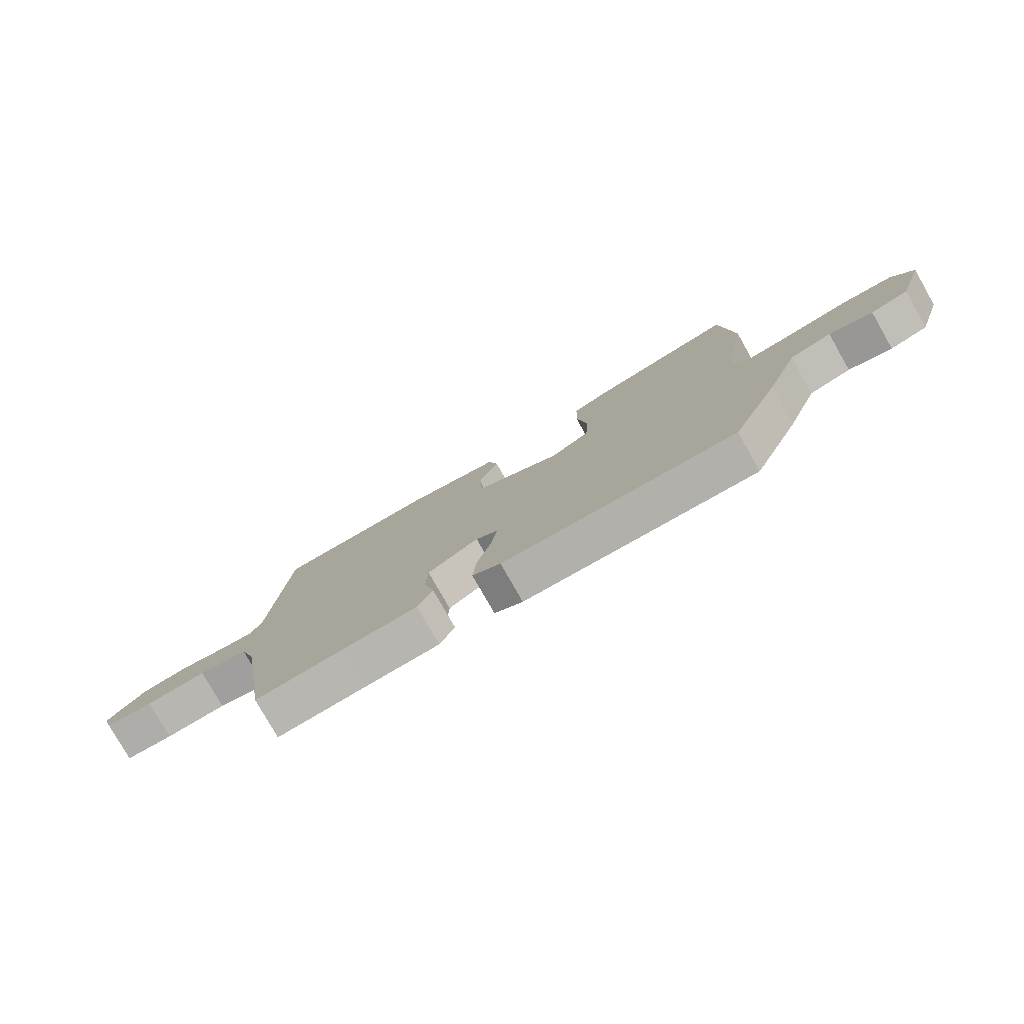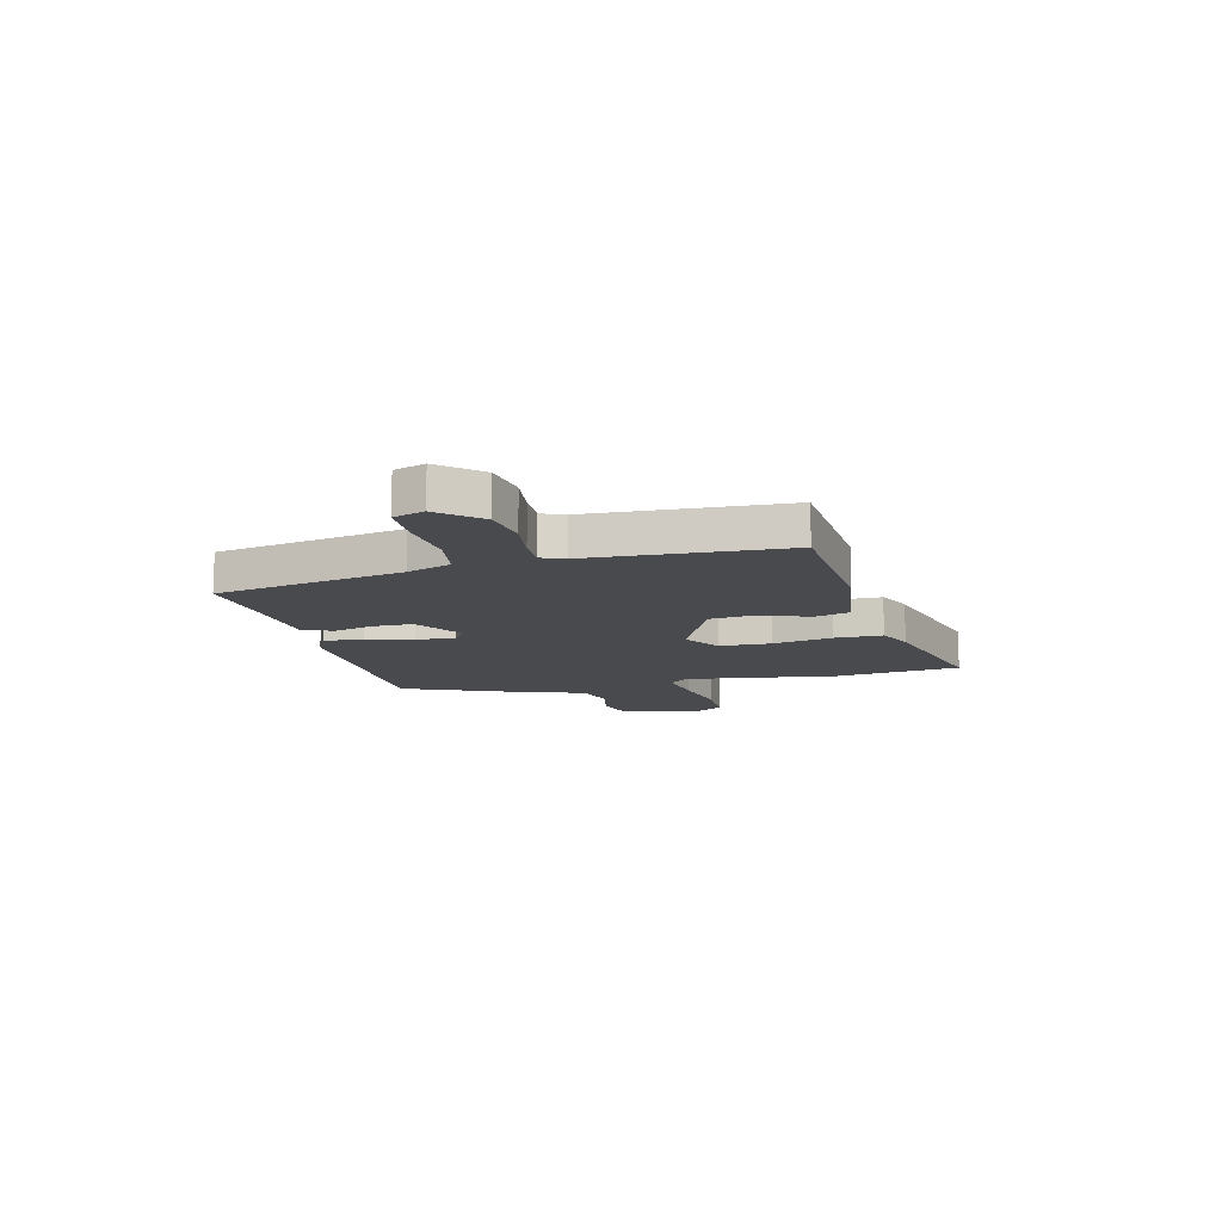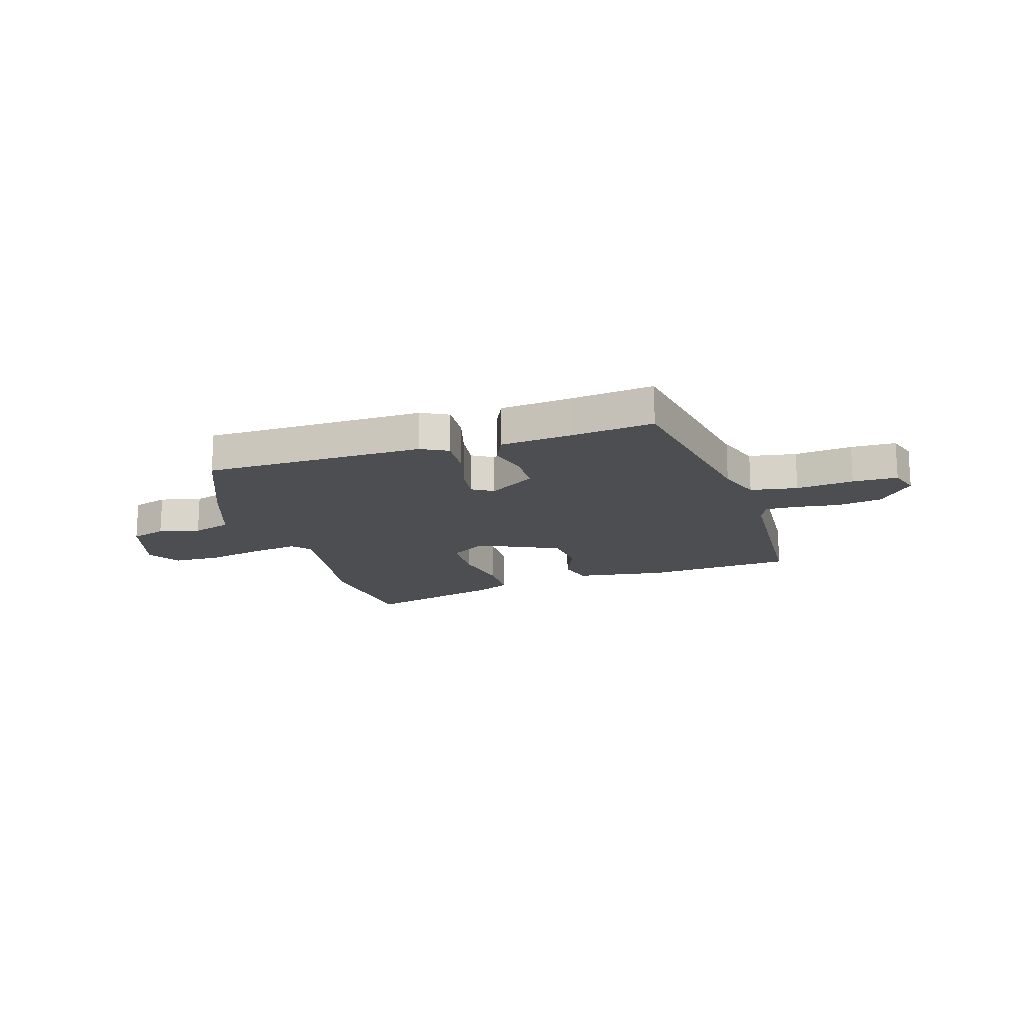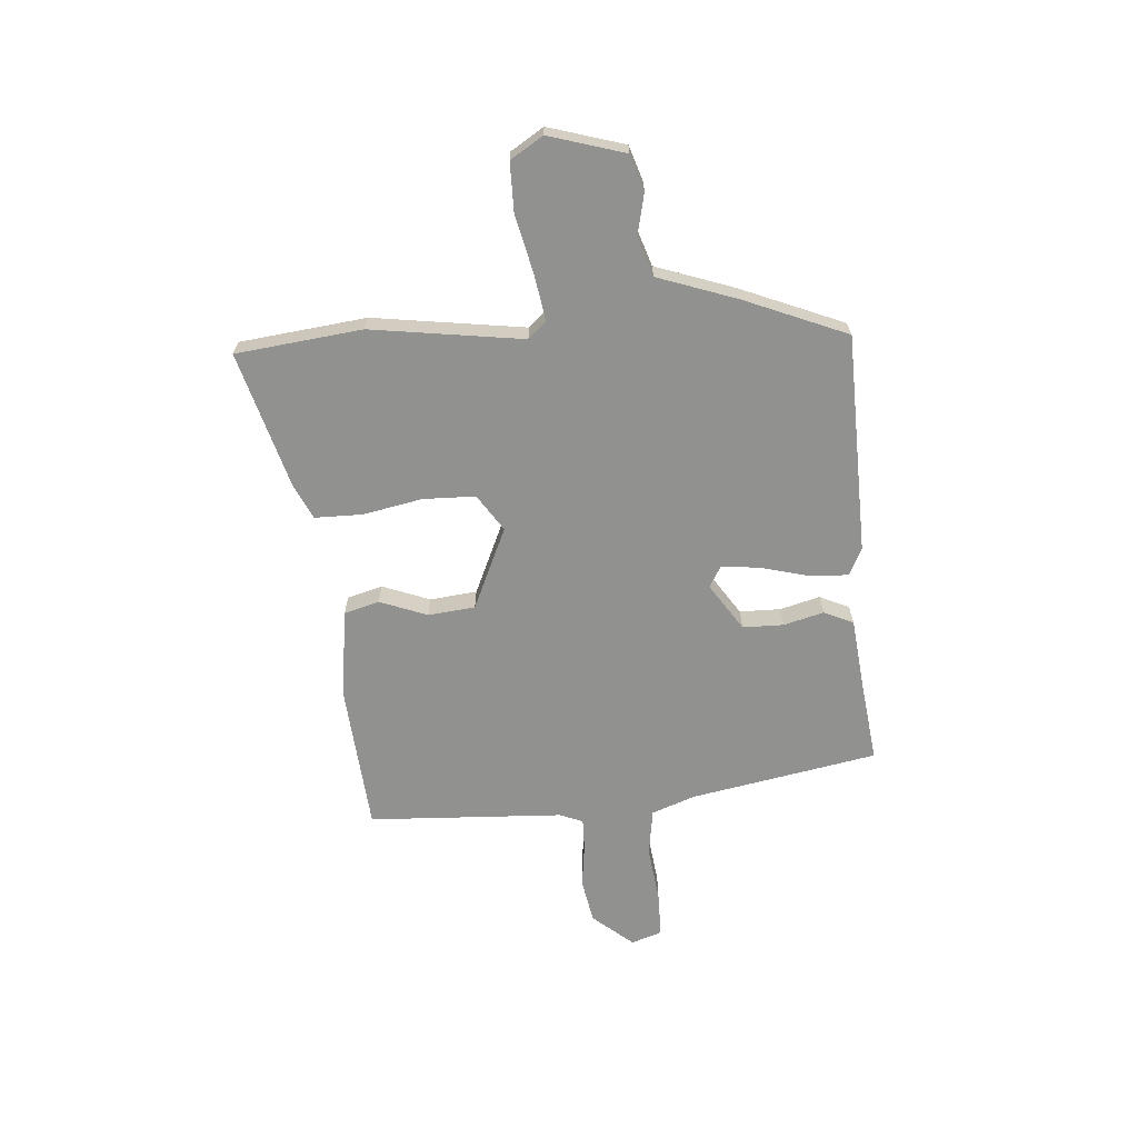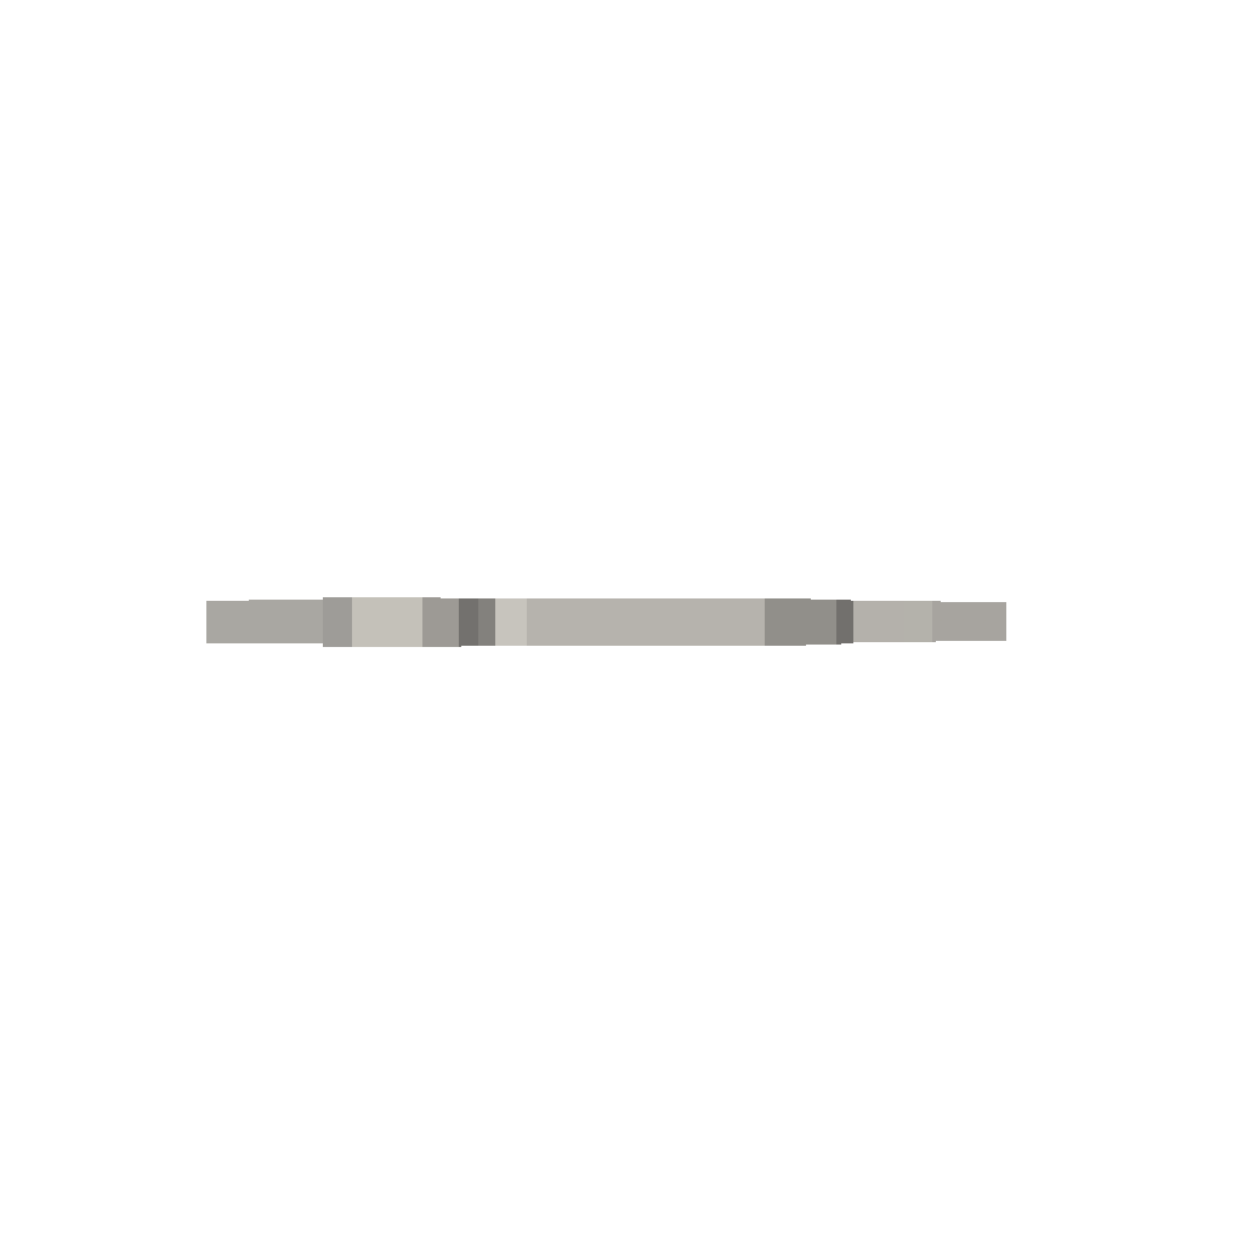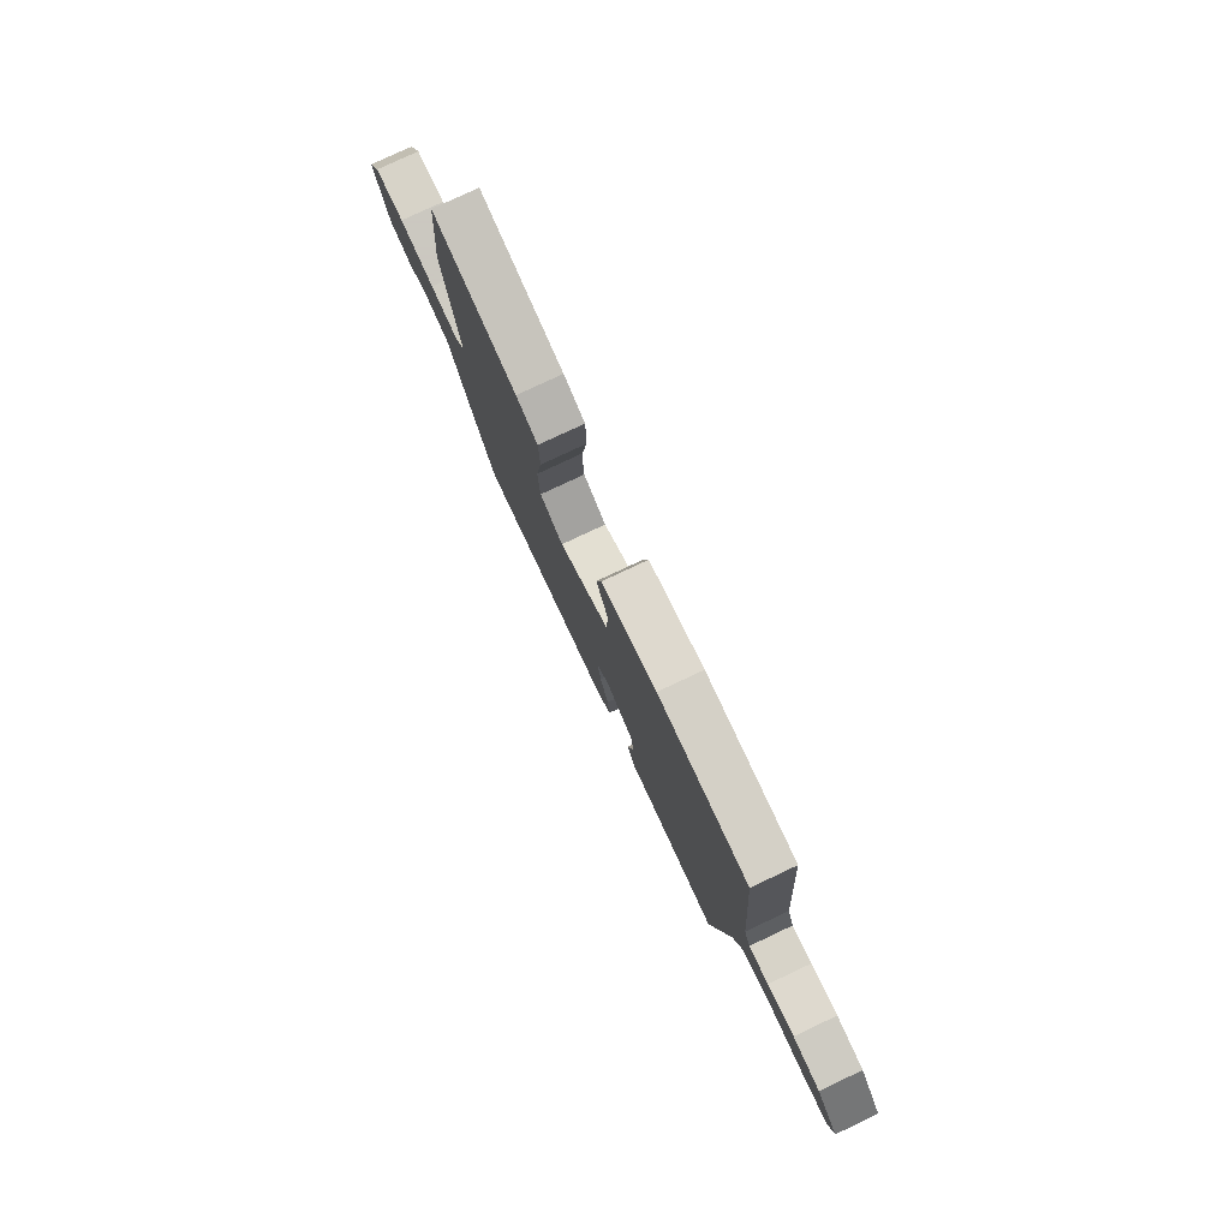
<metadata>
{"format":"obj","ext":"obj","renderer":"f3d","projection":"perspective","resolution":1024,"background":"white","views":[{"elev":-78.5,"azim":29.6,"up":"+Z"},{"elev":-12.8,"azim":-74.7,"up":"+Y"},{"elev":-16.5,"azim":-161.9,"up":"+Y"},{"elev":-65.9,"azim":96.0,"up":"+Y"},{"elev":0.1,"azim":-66.0,"up":"+Y"},{"elev":78.3,"azim":-115.2,"up":"+Z"}]}
</metadata>
<code>
v 0.411 0.07 -0.498
v -0.007 0.07 -0.497
v -0.058 0.07 -0.47
v -0.052 0.07 -0.395
v -0.026 0.07 -0.306
v -0.015 0.07 -0.233
v -0.055 0.07 -0.208
v -0.146 0.07 -0.264
v -0.149 0.07 -0.342
v -0.131 0.07 -0.419
v -0.158 0.07 -0.474
v -0.295 0.07 -0.485
v -0.45 0.07 -0.5
v -0.506 0.07 -0.143
v -0.534 0.07 -0.059
v -0.623 0.07 -0.043
v -0.732 0.07 -0.053
v -0.817 0.07 -0.05
v -0.835 0.07 0.009
v -0.768 0.07 0.084
v -0.683 0.07 0.097
v -0.6 0.07 0.084
v -0.539 0.07 0.081
v -0.52 0.07 0.125
v -0.491 0.07 0.496
v -0.209 0.07 0.511
v -0.038 0.07 0.483
v -0.021 0.07 0.415
v -0.058 0.07 0.326
v -0.051 0.07 0.236
v 0.102 0.07 0.162
v 0.173 0.07 0.206
v 0.178 0.07 0.305
v 0.159 0.07 0.419
v 0.162 0.07 0.51
v 0.229 0.07 0.539
v 0.491 0.07 0.605
v 0.512 0.07 0.364
v 0.463 0.07 0.076
v 0.493 0.07 0.041
v 0.582 0.07 0.053
v 0.692 0.07 0.075
v 0.785 0.07 0.072
v 0.822 0.07 0.009
v 0.775 0.07 -0.134
v 0.707 0.07 -0.154
v 0.629 0.07 -0.134
v 0.554 0.07 -0.156
v 0.497 0.07 -0.305
v 0.411 0 -0.498
v -0.007 0 -0.497
v -0.058 0 -0.47
v -0.052 0 -0.395
v -0.026 0 -0.306
v -0.015 0 -0.233
v -0.055 0 -0.208
v -0.146 0 -0.264
v -0.149 0 -0.342
v -0.131 0 -0.419
v -0.158 0 -0.474
v -0.295 0 -0.485
v -0.45 0 -0.5
v -0.506 0 -0.143
v -0.534 0 -0.059
v -0.623 0 -0.043
v -0.732 0 -0.053
v -0.817 0 -0.05
v -0.835 0 0.009
v -0.768 0 0.084
v -0.683 0 0.097
v -0.6 0 0.084
v -0.539 0 0.081
v -0.52 0 0.125
v -0.491 0 0.496
v -0.209 0 0.511
v -0.038 0 0.483
v -0.021 0 0.415
v -0.058 0 0.326
v -0.051 0 0.236
v 0.102 0 0.162
v 0.173 0 0.206
v 0.178 0 0.305
v 0.159 0 0.419
v 0.162 0 0.51
v 0.229 0 0.539
v 0.491 0 0.605
v 0.512 0 0.364
v 0.463 0 0.076
v 0.493 0 0.041
v 0.582 0 0.053
v 0.692 0 0.075
v 0.785 0 0.072
v 0.822 0 0.009
v 0.775 0 -0.134
v 0.707 0 -0.154
v 0.629 0 -0.134
v 0.554 0 -0.156
v 0.497 0 -0.305
f 3 4 5
f 2 3 5
f 1 2 5
f 49 1 5
f 48 49 5
f 47 48 5 6
f 45 46 47
f 44 45 47
f 43 44 47
f 42 43 47
f 41 42 47
f 47 6 7
f 41 47 7
f 40 41 7
f 39 40 7
f 37 38 39
f 36 37 39
f 35 36 39
f 34 35 39
f 33 34 39
f 32 33 39
f 31 32 39 7
f 30 31 7 8
f 29 30 8
f 27 28 29
f 26 27 29
f 25 26 29
f 24 25 29
f 23 24 29 8
f 22 23 8 9
f 20 21 22
f 19 20 22
f 18 19 22
f 17 18 22
f 16 17 22
f 15 16 22
f 10 11 12
f 9 10 12
f 22 9 12
f 15 22 12
f 14 15 12
f 12 13 14
f 54 53 52
f 54 52 51
f 54 51 50
f 54 50 98
f 54 98 97
f 55 54 97 96
f 96 95 94
f 96 94 93
f 96 93 92
f 96 92 91
f 96 91 90
f 56 55 96
f 56 96 90
f 56 90 89
f 56 89 88
f 88 87 86
f 88 86 85
f 88 85 84
f 88 84 83
f 88 83 82
f 88 82 81
f 56 88 81 80
f 57 56 80 79
f 57 79 78
f 78 77 76
f 78 76 75
f 78 75 74
f 78 74 73
f 57 78 73 72
f 58 57 72 71
f 71 70 69
f 71 69 68
f 71 68 67
f 71 67 66
f 71 66 65
f 71 65 64
f 61 60 59
f 61 59 58
f 61 58 71
f 61 71 64
f 61 64 63
f 63 62 61
f 1 50 51 2
f 2 51 52 3
f 3 52 53 4
f 4 53 54 5
f 5 54 55 6
f 6 55 56 7
f 7 56 57 8
f 8 57 58 9
f 9 58 59 10
f 10 59 60 11
f 11 60 61 12
f 12 61 62 13
f 13 62 63 14
f 14 63 64 15
f 15 64 65 16
f 16 65 66 17
f 17 66 67 18
f 18 67 68 19
f 19 68 69 20
f 20 69 70 21
f 21 70 71 22
f 22 71 72 23
f 23 72 73 24
f 24 73 74 25
f 25 74 75 26
f 26 75 76 27
f 27 76 77 28
f 28 77 78 29
f 29 78 79 30
f 30 79 80 31
f 31 80 81 32
f 32 81 82 33
f 33 82 83 34
f 34 83 84 35
f 35 84 85 36
f 36 85 86 37
f 37 86 87 38
f 38 87 88 39
f 39 88 89 40
f 40 89 90 41
f 41 90 91 42
f 42 91 92 43
f 43 92 93 44
f 44 93 94 45
f 45 94 95 46
f 46 95 96 47
f 47 96 97 48
f 48 97 98 49
f 49 98 50 1

</code>
